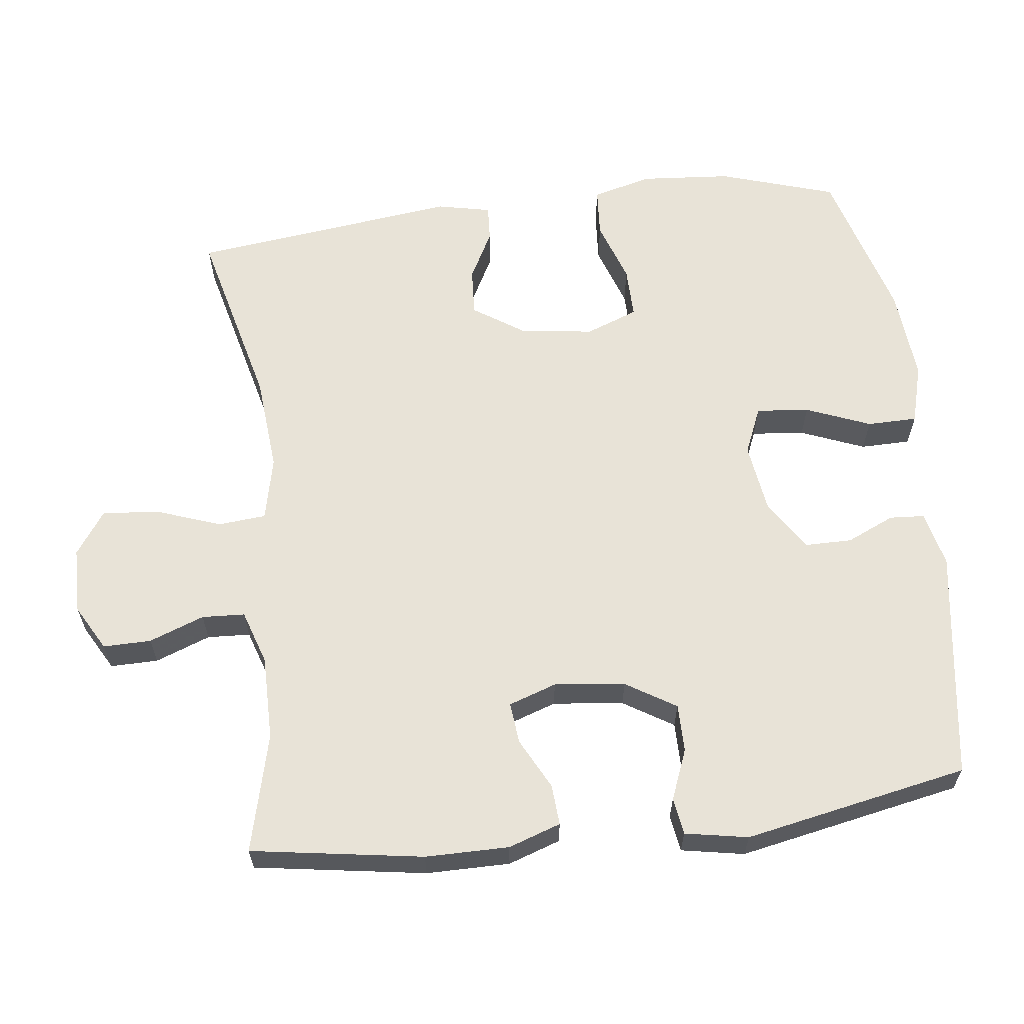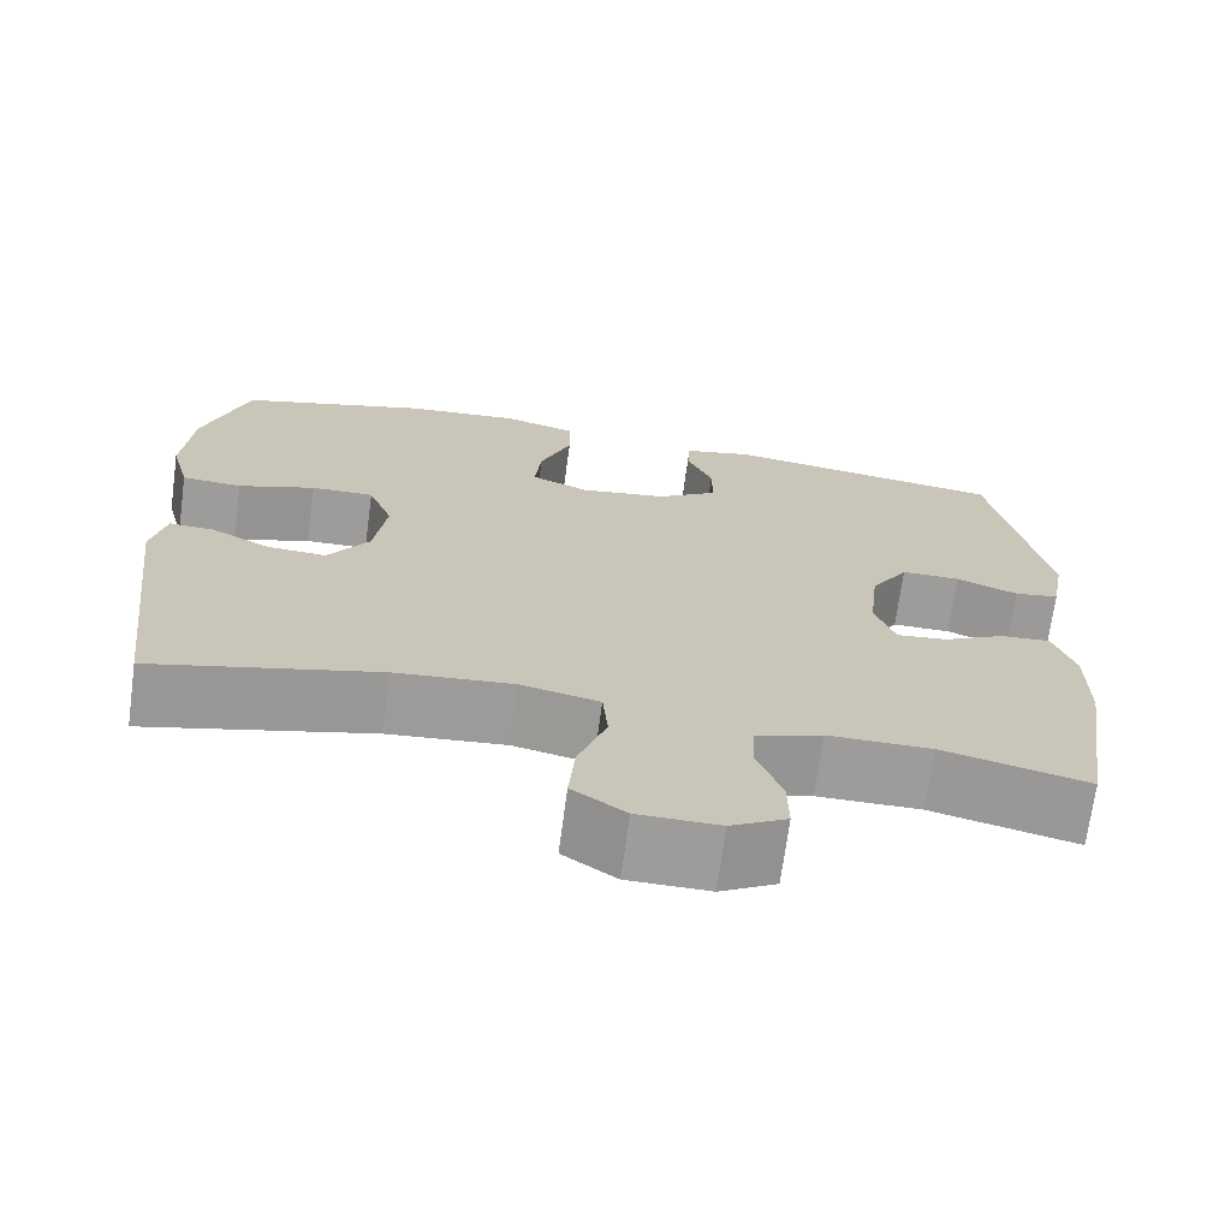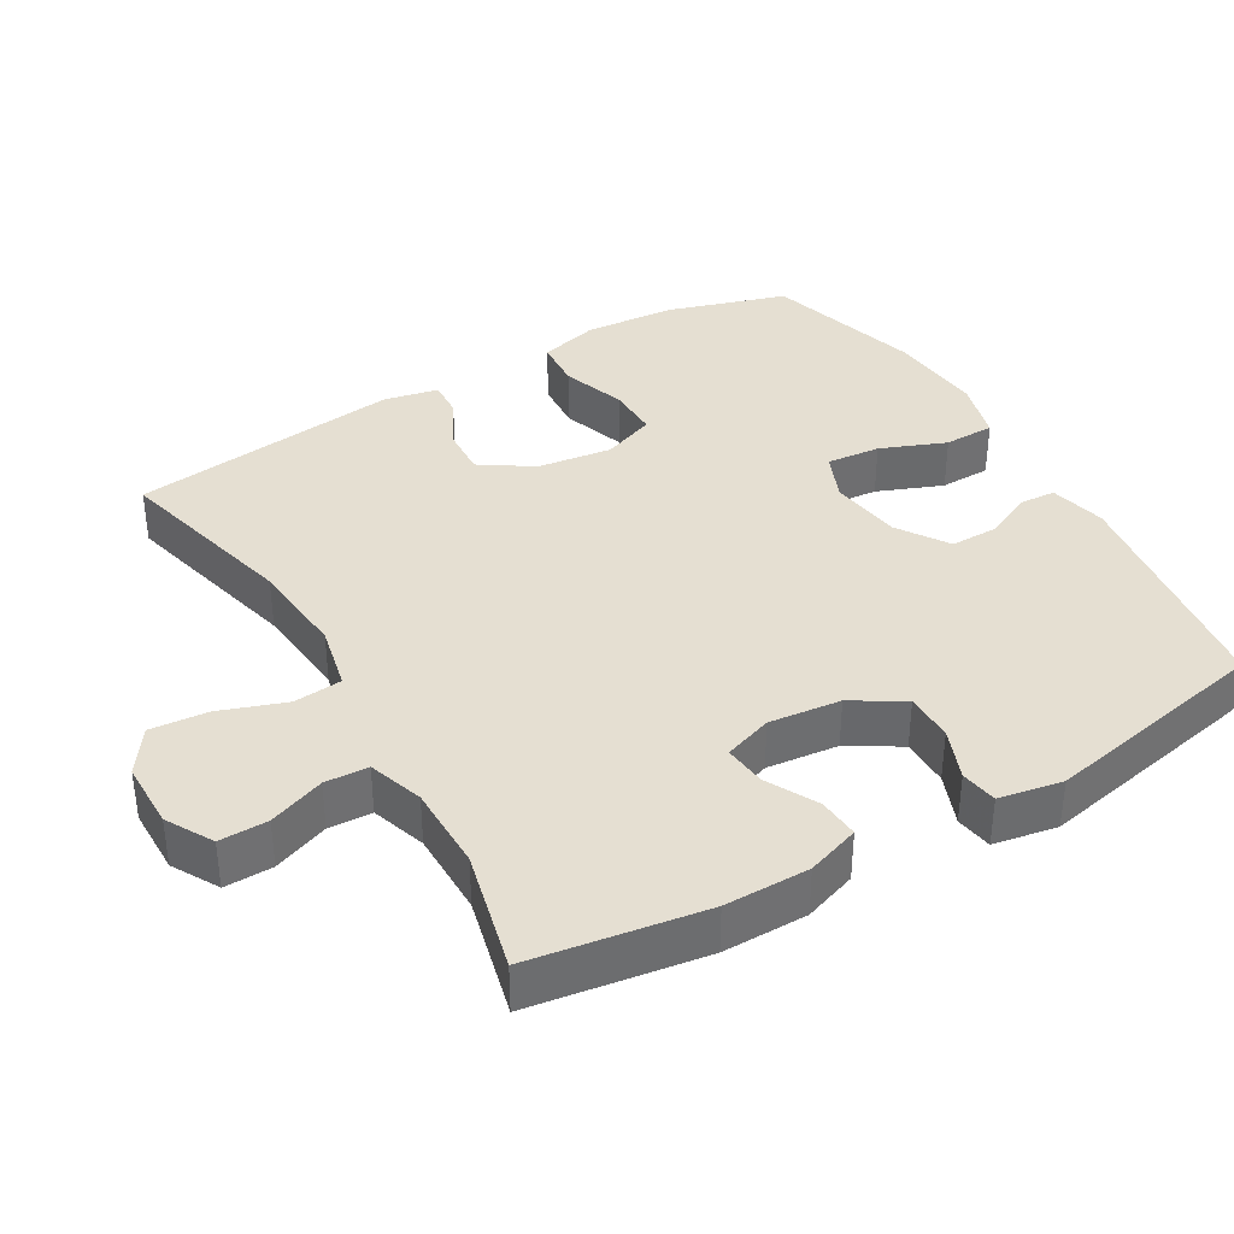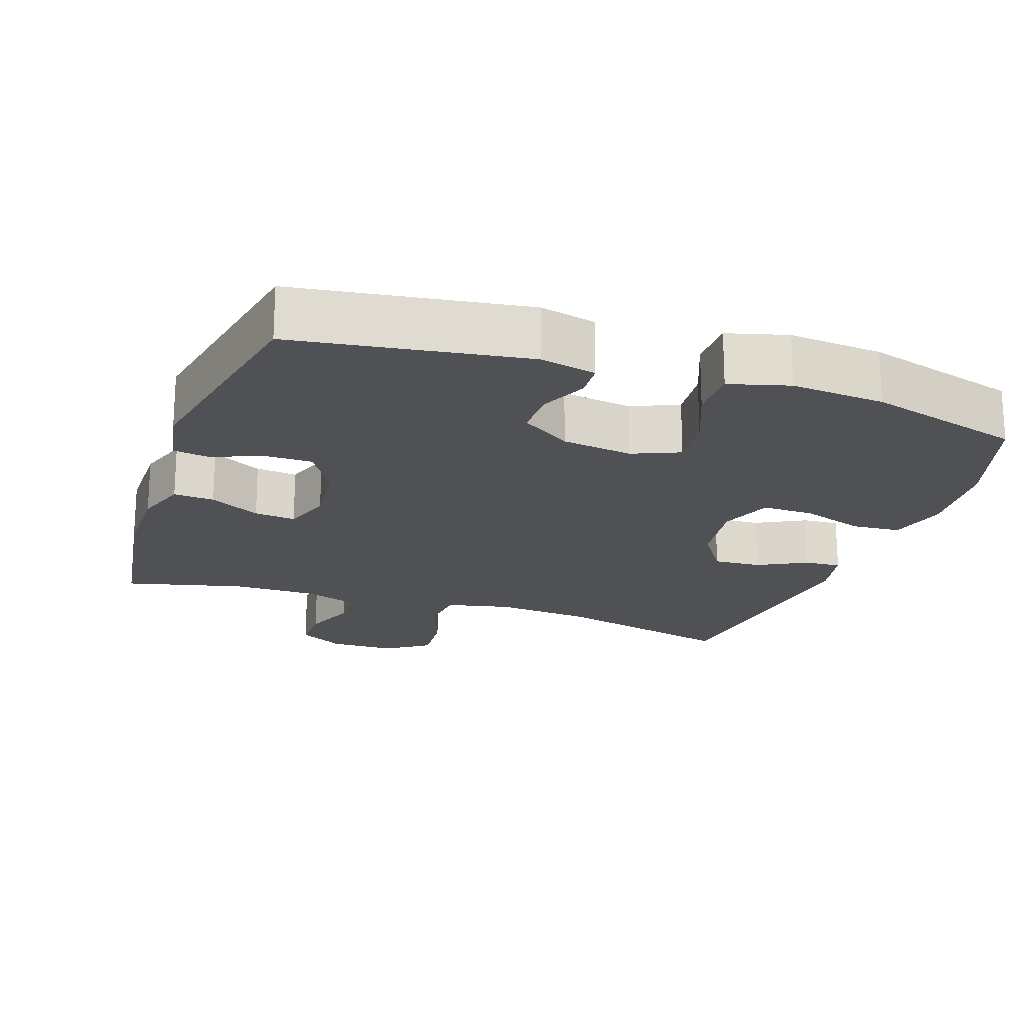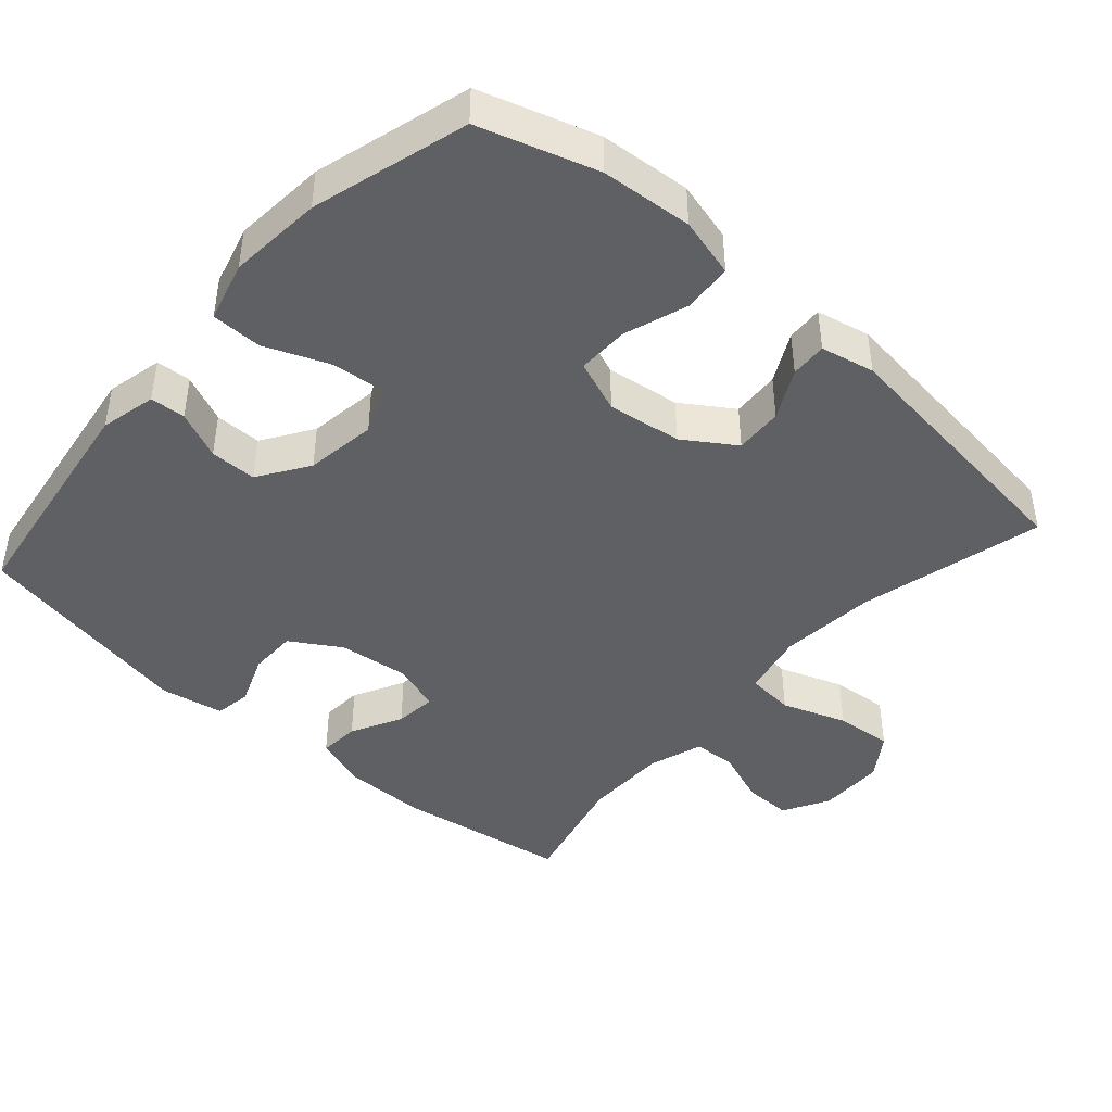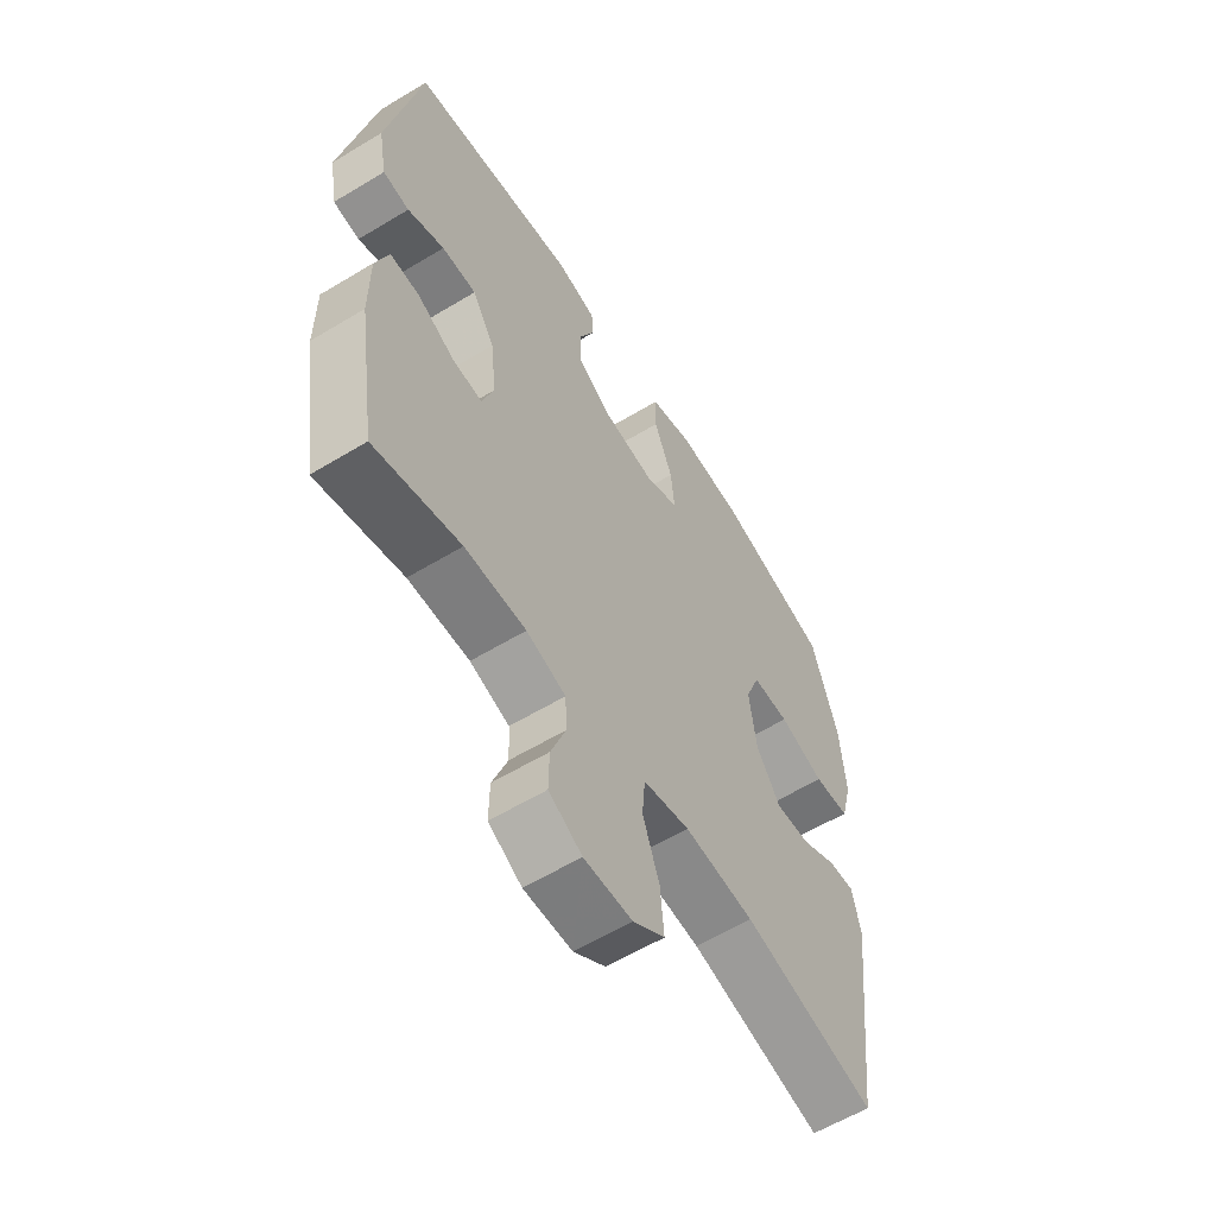
<metadata>
{"format":"obj","ext":"obj","renderer":"f3d","projection":"perspective","resolution":1024,"background":"white","views":[{"elev":62.1,"azim":-96.8,"up":"+Y"},{"elev":-70.1,"azim":172.3,"up":"+Z"},{"elev":37.5,"azim":-120.4,"up":"+Y"},{"elev":-19.9,"azim":-18.9,"up":"+Y"},{"elev":-43.6,"azim":48.5,"up":"+Y"},{"elev":-59.2,"azim":-58.1,"up":"+Z"}]}
</metadata>
<code>
v -0.5 0.07 0.5
v -0.176 0.07 0.547
v -0.098 0.07 0.529
v -0.095 0.07 0.48
v -0.125 0.07 0.413
v -0.125 0.07 0.348
v -0.055 0.07 0.302
v 0.044 0.07 0.288
v 0.11 0.07 0.316
v 0.103 0.07 0.39
v 0.067 0.07 0.48
v 0.068 0.07 0.55
v 0.152 0.07 0.573
v 0.283 0.07 0.562
v 0.5 0.07 0.5
v 0.551 0.07 0.337
v 0.561 0.07 0.21
v 0.539 0.07 0.127
v 0.47 0.07 0.122
v 0.382 0.07 0.152
v 0.31 0.07 0.153
v 0.282 0.07 0.08
v 0.296 0.07 -0.023
v 0.343 0.07 -0.094
v 0.41 0.07 -0.09
v 0.479 0.07 -0.054
v 0.53 0.07 -0.051
v 0.546 0.07 -0.126
v 0.5 0.07 -0.5
v 0.243 0.07 -0.436
v 0.108 0.07 -0.424
v 0.018 0.07 -0.444
v 0.012 0.07 -0.511
v 0.044 0.07 -0.601
v 0.051 0.07 -0.681
v -0.01 0.07 -0.723
v -0.103 0.07 -0.724
v -0.167 0.07 -0.688
v -0.166 0.07 -0.621
v -0.137 0.07 -0.544
v -0.14 0.07 -0.484
v -0.216 0.07 -0.459
v -0.334 0.07 -0.459
v -0.5 0.07 -0.5
v -0.537 0.07 -0.26
v -0.537 0.07 -0.143
v -0.512 0.07 -0.07
v -0.455 0.07 -0.074
v -0.384 0.07 -0.111
v -0.326 0.07 -0.117
v -0.303 0.07 -0.05
v -0.314 0.07 0.049
v -0.357 0.07 0.119
v -0.424 0.07 0.119
v -0.495 0.07 0.091
v -0.546 0.07 0.099
v -0.562 0.07 0.187
v -0.5 0 0.5
v -0.176 0 0.547
v -0.098 0 0.529
v -0.095 0 0.48
v -0.125 0 0.413
v -0.125 0 0.348
v -0.055 0 0.302
v 0.044 0 0.288
v 0.11 0 0.316
v 0.103 0 0.39
v 0.067 0 0.48
v 0.068 0 0.55
v 0.152 0 0.573
v 0.283 0 0.562
v 0.5 0 0.5
v 0.551 0 0.337
v 0.561 0 0.21
v 0.539 0 0.127
v 0.47 0 0.122
v 0.382 0 0.152
v 0.31 0 0.153
v 0.282 0 0.08
v 0.296 0 -0.023
v 0.343 0 -0.094
v 0.41 0 -0.09
v 0.479 0 -0.054
v 0.53 0 -0.051
v 0.546 0 -0.126
v 0.5 0 -0.5
v 0.243 0 -0.436
v 0.108 0 -0.424
v 0.018 0 -0.444
v 0.012 0 -0.511
v 0.044 0 -0.601
v 0.051 0 -0.681
v -0.01 0 -0.723
v -0.103 0 -0.724
v -0.167 0 -0.688
v -0.166 0 -0.621
v -0.137 0 -0.544
v -0.14 0 -0.484
v -0.216 0 -0.459
v -0.334 0 -0.459
v -0.5 0 -0.5
v -0.537 0 -0.26
v -0.537 0 -0.143
v -0.512 0 -0.07
v -0.455 0 -0.074
v -0.384 0 -0.111
v -0.326 0 -0.117
v -0.303 0 -0.05
v -0.314 0 0.049
v -0.357 0 0.119
v -0.424 0 0.119
v -0.495 0 0.091
v -0.546 0 0.099
v -0.562 0 0.187
f 3 4 5
f 2 3 5
f 1 2 5
f 57 1 5
f 56 57 5
f 55 56 5
f 54 55 5
f 53 54 5 6
f 52 53 6 7
f 51 52 7 8
f 50 51 8 9
f 47 48 49
f 46 47 49
f 45 46 49
f 44 45 49
f 43 44 49
f 42 43 49 50
f 41 42 50 9
f 38 39 40
f 37 38 40
f 36 37 40
f 35 36 40
f 34 35 40
f 33 34 40
f 32 33 40 41
f 28 29 30
f 27 28 30
f 26 27 30
f 25 26 30
f 24 25 30 31
f 23 24 31 32
f 18 19 20
f 17 18 20
f 16 17 20
f 15 16 20
f 14 15 20
f 13 14 20
f 12 13 20
f 11 12 20
f 10 11 20
f 9 10 20 21
f 32 41 9
f 23 32 9
f 22 23 9
f 9 21 22
f 62 61 60
f 62 60 59
f 62 59 58
f 62 58 114
f 62 114 113
f 62 113 112
f 62 112 111
f 63 62 111 110
f 64 63 110 109
f 65 64 109 108
f 66 65 108 107
f 106 105 104
f 106 104 103
f 106 103 102
f 106 102 101
f 106 101 100
f 107 106 100 99
f 66 107 99 98
f 97 96 95
f 97 95 94
f 97 94 93
f 97 93 92
f 97 92 91
f 97 91 90
f 98 97 90 89
f 87 86 85
f 87 85 84
f 87 84 83
f 87 83 82
f 88 87 82 81
f 89 88 81 80
f 77 76 75
f 77 75 74
f 77 74 73
f 77 73 72
f 77 72 71
f 77 71 70
f 77 70 69
f 77 69 68
f 77 68 67
f 78 77 67 66
f 66 98 89
f 66 89 80
f 66 80 79
f 79 78 66
f 1 58 59 2
f 2 59 60 3
f 3 60 61 4
f 4 61 62 5
f 5 62 63 6
f 6 63 64 7
f 7 64 65 8
f 8 65 66 9
f 9 66 67 10
f 10 67 68 11
f 11 68 69 12
f 12 69 70 13
f 13 70 71 14
f 14 71 72 15
f 15 72 73 16
f 16 73 74 17
f 17 74 75 18
f 18 75 76 19
f 19 76 77 20
f 20 77 78 21
f 21 78 79 22
f 22 79 80 23
f 23 80 81 24
f 24 81 82 25
f 25 82 83 26
f 26 83 84 27
f 27 84 85 28
f 28 85 86 29
f 29 86 87 30
f 30 87 88 31
f 31 88 89 32
f 32 89 90 33
f 33 90 91 34
f 34 91 92 35
f 35 92 93 36
f 36 93 94 37
f 37 94 95 38
f 38 95 96 39
f 39 96 97 40
f 40 97 98 41
f 41 98 99 42
f 42 99 100 43
f 43 100 101 44
f 44 101 102 45
f 45 102 103 46
f 46 103 104 47
f 47 104 105 48
f 48 105 106 49
f 49 106 107 50
f 50 107 108 51
f 51 108 109 52
f 52 109 110 53
f 53 110 111 54
f 54 111 112 55
f 55 112 113 56
f 56 113 114 57
f 57 114 58 1

</code>
